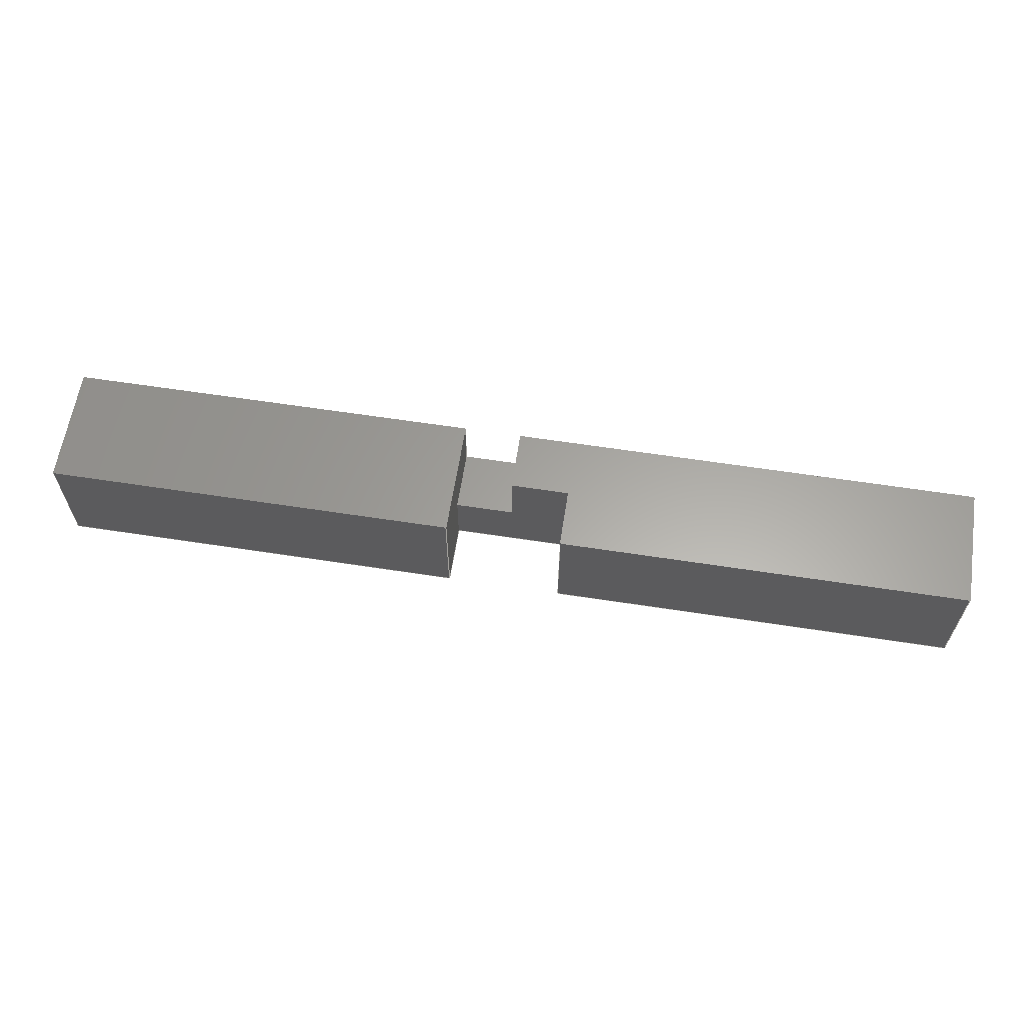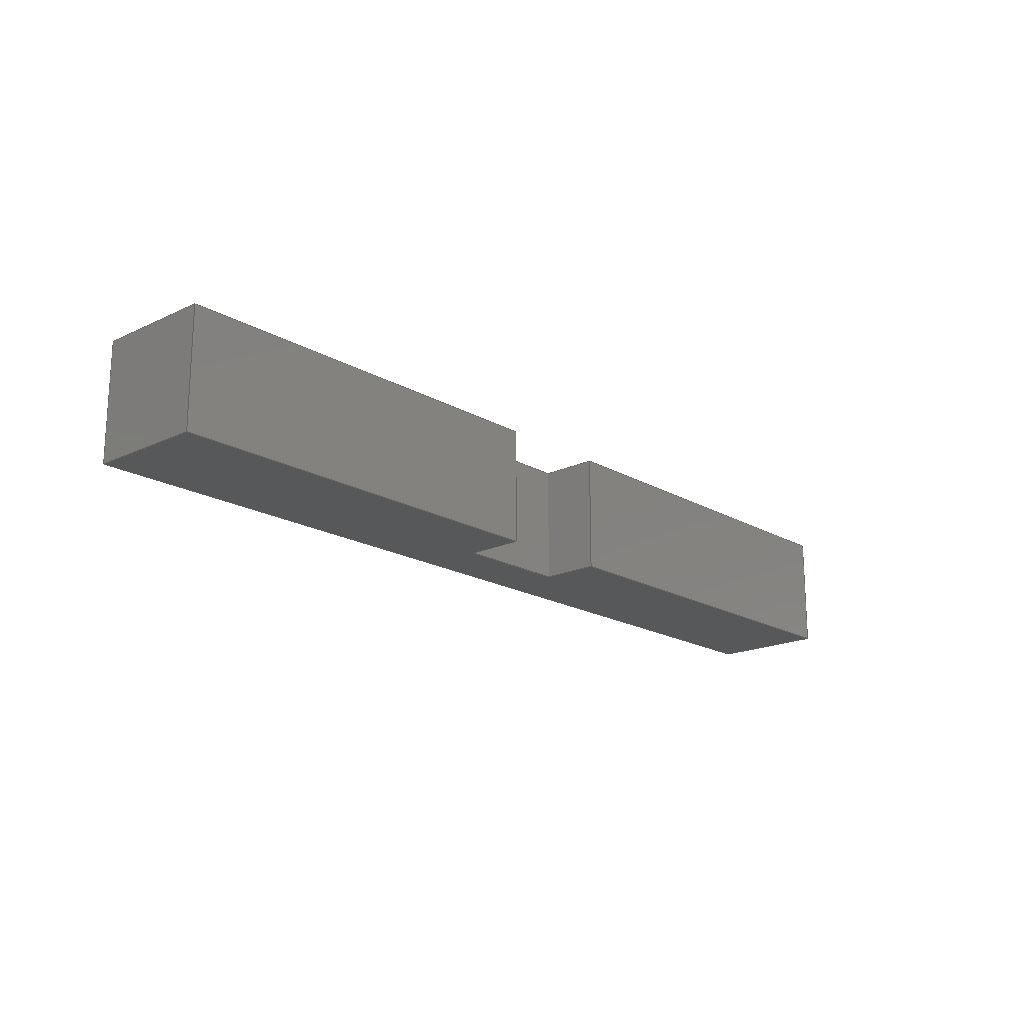
<metadata>
{"format":"step","ext":"step","renderer":"f3d","projection":"perspective","resolution":1024,"background":"white","views":[{"elev":61.9,"azim":-171.1,"up":"+Z"},{"elev":-18.5,"azim":132.2,"up":"+Z"}]}
</metadata>
<code>
ISO-10303-21;
DATA;
#1=MECHANICAL_DESIGN_GEOMETRIC_PRESENTATION_REPRESENTATION('',(#4),#405);
#2=SHAPE_REPRESENTATION_RELATIONSHIP('SRR','None',#412,#3);
#3=ADVANCED_BREP_SHAPE_REPRESENTATION('',(#5),#404);
#4=STYLED_ITEM('',(#422),#5);
#5=MANIFOLD_SOLID_BREP('Body2',#245);
#6=FACE_OUTER_BOUND('',#19,.T.);
#7=FACE_OUTER_BOUND('',#20,.T.);
#8=FACE_OUTER_BOUND('',#21,.T.);
#9=FACE_OUTER_BOUND('',#22,.T.);
#10=FACE_OUTER_BOUND('',#23,.T.);
#11=FACE_OUTER_BOUND('',#24,.T.);
#12=FACE_OUTER_BOUND('',#25,.T.);
#13=FACE_OUTER_BOUND('',#26,.T.);
#14=FACE_OUTER_BOUND('',#27,.T.);
#15=FACE_OUTER_BOUND('',#28,.T.);
#16=FACE_OUTER_BOUND('',#29,.T.);
#17=FACE_OUTER_BOUND('',#30,.T.);
#18=FACE_OUTER_BOUND('',#31,.T.);
#19=EDGE_LOOP('',(#153,#154,#155,#156));
#20=EDGE_LOOP('',(#157,#158,#159,#160));
#21=EDGE_LOOP('',(#161,#162,#163,#164,#165,#166));
#22=EDGE_LOOP('',(#167,#168,#169,#170));
#23=EDGE_LOOP('',(#171,#172,#173,#174,#175,#176));
#24=EDGE_LOOP('',(#177,#178,#179,#180));
#25=EDGE_LOOP('',(#181,#182,#183,#184,#185,#186));
#26=EDGE_LOOP('',(#187,#188,#189,#190,#191,#192,#193,#194));
#27=EDGE_LOOP('',(#195,#196,#197,#198));
#28=EDGE_LOOP('',(#199,#200,#201,#202));
#29=EDGE_LOOP('',(#203,#204,#205,#206,#207,#208,#209,#210));
#30=EDGE_LOOP('',(#211,#212,#213,#214));
#31=EDGE_LOOP('',(#215,#216,#217,#218));
#32=LINE('',#337,#65);
#33=LINE('',#339,#66);
#34=LINE('',#341,#67);
#35=LINE('',#342,#68);
#36=LINE('',#346,#69);
#37=LINE('',#347,#70);
#38=LINE('',#348,#71);
#39=LINE('',#351,#72);
#40=LINE('',#353,#73);
#41=LINE('',#355,#74);
#42=LINE('',#356,#75);
#43=LINE('',#360,#76);
#44=LINE('',#362,#77);
#45=LINE('',#364,#78);
#46=LINE('',#365,#79);
#47=LINE('',#368,#80);
#48=LINE('',#370,#81);
#49=LINE('',#372,#82);
#50=LINE('',#373,#83);
#51=LINE('',#376,#84);
#52=LINE('',#377,#85);
#53=LINE('',#380,#86);
#54=LINE('',#381,#87);
#55=LINE('',#382,#88);
#56=LINE('',#385,#89);
#57=LINE('',#387,#90);
#58=LINE('',#389,#91);
#59=LINE('',#391,#92);
#60=LINE('',#392,#93);
#61=LINE('',#394,#94);
#62=LINE('',#396,#95);
#63=LINE('',#397,#96);
#64=LINE('',#399,#97);
#65=VECTOR('',#276,1);
#66=VECTOR('',#277,1);
#67=VECTOR('',#278,1);
#68=VECTOR('',#279,1);
#69=VECTOR('',#282,1);
#70=VECTOR('',#283,1);
#71=VECTOR('',#284,1);
#72=VECTOR('',#287,1);
#73=VECTOR('',#288,1);
#74=VECTOR('',#289,1);
#75=VECTOR('',#290,1);
#76=VECTOR('',#293,1);
#77=VECTOR('',#294,1);
#78=VECTOR('',#295,1);
#79=VECTOR('',#296,1);
#80=VECTOR('',#299,1);
#81=VECTOR('',#300,1);
#82=VECTOR('',#301,1);
#83=VECTOR('',#302,1);
#84=VECTOR('',#305,1);
#85=VECTOR('',#306,1);
#86=VECTOR('',#309,1);
#87=VECTOR('',#310,1);
#88=VECTOR('',#311,1);
#89=VECTOR('',#314,1);
#90=VECTOR('',#315,1);
#91=VECTOR('',#316,1);
#92=VECTOR('',#317,1);
#93=VECTOR('',#318,1);
#94=VECTOR('',#321,1);
#95=VECTOR('',#324,1);
#96=VECTOR('',#325,1);
#97=VECTOR('',#328,1);
#98=VERTEX_POINT('',#335);
#99=VERTEX_POINT('',#336);
#100=VERTEX_POINT('',#338);
#101=VERTEX_POINT('',#340);
#102=VERTEX_POINT('',#344);
#103=VERTEX_POINT('',#345);
#104=VERTEX_POINT('',#350);
#105=VERTEX_POINT('',#352);
#106=VERTEX_POINT('',#354);
#107=VERTEX_POINT('',#358);
#108=VERTEX_POINT('',#359);
#109=VERTEX_POINT('',#361);
#110=VERTEX_POINT('',#363);
#111=VERTEX_POINT('',#367);
#112=VERTEX_POINT('',#369);
#113=VERTEX_POINT('',#371);
#114=VERTEX_POINT('',#375);
#115=VERTEX_POINT('',#379);
#116=VERTEX_POINT('',#384);
#117=VERTEX_POINT('',#386);
#118=VERTEX_POINT('',#388);
#119=VERTEX_POINT('',#390);
#120=EDGE_CURVE('',#98,#99,#32,.T.);
#121=EDGE_CURVE('',#100,#98,#33,.T.);
#122=EDGE_CURVE('',#100,#101,#34,.T.);
#123=EDGE_CURVE('',#99,#101,#35,.T.);
#124=EDGE_CURVE('',#102,#103,#36,.T.);
#125=EDGE_CURVE('',#101,#102,#37,.T.);
#126=EDGE_CURVE('',#103,#100,#38,.T.);
#127=EDGE_CURVE('',#102,#104,#39,.T.);
#128=EDGE_CURVE('',#105,#104,#40,.T.);
#129=EDGE_CURVE('',#106,#105,#41,.T.);
#130=EDGE_CURVE('',#99,#106,#42,.T.);
#131=EDGE_CURVE('',#107,#108,#43,.T.);
#132=EDGE_CURVE('',#108,#109,#44,.T.);
#133=EDGE_CURVE('',#110,#109,#45,.T.);
#134=EDGE_CURVE('',#107,#110,#46,.T.);
#135=EDGE_CURVE('',#106,#111,#47,.T.);
#136=EDGE_CURVE('',#112,#111,#48,.T.);
#137=EDGE_CURVE('',#113,#112,#49,.T.);
#138=EDGE_CURVE('',#113,#98,#50,.T.);
#139=EDGE_CURVE('',#114,#105,#51,.T.);
#140=EDGE_CURVE('',#111,#114,#52,.T.);
#141=EDGE_CURVE('',#115,#107,#53,.T.);
#142=EDGE_CURVE('',#104,#115,#54,.T.);
#143=EDGE_CURVE('',#108,#103,#55,.T.);
#144=EDGE_CURVE('',#116,#115,#56,.T.);
#145=EDGE_CURVE('',#117,#116,#57,.T.);
#146=EDGE_CURVE('',#118,#117,#58,.T.);
#147=EDGE_CURVE('',#119,#118,#59,.T.);
#148=EDGE_CURVE('',#114,#119,#60,.T.);
#149=EDGE_CURVE('',#116,#110,#61,.T.);
#150=EDGE_CURVE('',#112,#119,#62,.T.);
#151=EDGE_CURVE('',#118,#113,#63,.T.);
#152=EDGE_CURVE('',#109,#117,#64,.T.);
#153=ORIENTED_EDGE('',*,*,#120,.F.);
#154=ORIENTED_EDGE('',*,*,#121,.F.);
#155=ORIENTED_EDGE('',*,*,#122,.T.);
#156=ORIENTED_EDGE('',*,*,#123,.F.);
#157=ORIENTED_EDGE('',*,*,#124,.F.);
#158=ORIENTED_EDGE('',*,*,#125,.F.);
#159=ORIENTED_EDGE('',*,*,#122,.F.);
#160=ORIENTED_EDGE('',*,*,#126,.F.);
#161=ORIENTED_EDGE('',*,*,#123,.T.);
#162=ORIENTED_EDGE('',*,*,#125,.T.);
#163=ORIENTED_EDGE('',*,*,#127,.T.);
#164=ORIENTED_EDGE('',*,*,#128,.F.);
#165=ORIENTED_EDGE('',*,*,#129,.F.);
#166=ORIENTED_EDGE('',*,*,#130,.F.);
#167=ORIENTED_EDGE('',*,*,#131,.T.);
#168=ORIENTED_EDGE('',*,*,#132,.T.);
#169=ORIENTED_EDGE('',*,*,#133,.F.);
#170=ORIENTED_EDGE('',*,*,#134,.F.);
#171=ORIENTED_EDGE('',*,*,#120,.T.);
#172=ORIENTED_EDGE('',*,*,#130,.T.);
#173=ORIENTED_EDGE('',*,*,#135,.T.);
#174=ORIENTED_EDGE('',*,*,#136,.F.);
#175=ORIENTED_EDGE('',*,*,#137,.F.);
#176=ORIENTED_EDGE('',*,*,#138,.T.);
#177=ORIENTED_EDGE('',*,*,#135,.F.);
#178=ORIENTED_EDGE('',*,*,#129,.T.);
#179=ORIENTED_EDGE('',*,*,#139,.F.);
#180=ORIENTED_EDGE('',*,*,#140,.F.);
#181=ORIENTED_EDGE('',*,*,#131,.F.);
#182=ORIENTED_EDGE('',*,*,#141,.F.);
#183=ORIENTED_EDGE('',*,*,#142,.F.);
#184=ORIENTED_EDGE('',*,*,#127,.F.);
#185=ORIENTED_EDGE('',*,*,#124,.T.);
#186=ORIENTED_EDGE('',*,*,#143,.F.);
#187=ORIENTED_EDGE('',*,*,#139,.T.);
#188=ORIENTED_EDGE('',*,*,#128,.T.);
#189=ORIENTED_EDGE('',*,*,#142,.T.);
#190=ORIENTED_EDGE('',*,*,#144,.F.);
#191=ORIENTED_EDGE('',*,*,#145,.F.);
#192=ORIENTED_EDGE('',*,*,#146,.F.);
#193=ORIENTED_EDGE('',*,*,#147,.F.);
#194=ORIENTED_EDGE('',*,*,#148,.F.);
#195=ORIENTED_EDGE('',*,*,#141,.T.);
#196=ORIENTED_EDGE('',*,*,#134,.T.);
#197=ORIENTED_EDGE('',*,*,#149,.F.);
#198=ORIENTED_EDGE('',*,*,#144,.T.);
#199=ORIENTED_EDGE('',*,*,#150,.T.);
#200=ORIENTED_EDGE('',*,*,#147,.T.);
#201=ORIENTED_EDGE('',*,*,#151,.T.);
#202=ORIENTED_EDGE('',*,*,#137,.T.);
#203=ORIENTED_EDGE('',*,*,#121,.T.);
#204=ORIENTED_EDGE('',*,*,#138,.F.);
#205=ORIENTED_EDGE('',*,*,#151,.F.);
#206=ORIENTED_EDGE('',*,*,#146,.T.);
#207=ORIENTED_EDGE('',*,*,#152,.F.);
#208=ORIENTED_EDGE('',*,*,#132,.F.);
#209=ORIENTED_EDGE('',*,*,#143,.T.);
#210=ORIENTED_EDGE('',*,*,#126,.T.);
#211=ORIENTED_EDGE('',*,*,#140,.T.);
#212=ORIENTED_EDGE('',*,*,#148,.T.);
#213=ORIENTED_EDGE('',*,*,#150,.F.);
#214=ORIENTED_EDGE('',*,*,#136,.T.);
#215=ORIENTED_EDGE('',*,*,#149,.T.);
#216=ORIENTED_EDGE('',*,*,#133,.T.);
#217=ORIENTED_EDGE('',*,*,#152,.T.);
#218=ORIENTED_EDGE('',*,*,#145,.T.);
#219=PLANE('',#259);
#220=PLANE('',#260);
#221=PLANE('',#261);
#222=PLANE('',#262);
#223=PLANE('',#263);
#224=PLANE('',#264);
#225=PLANE('',#265);
#226=PLANE('',#266);
#227=PLANE('',#267);
#228=PLANE('',#268);
#229=PLANE('',#269);
#230=PLANE('',#270);
#231=PLANE('',#271);
#232=ADVANCED_FACE('',(#6),#219,.F.);
#233=ADVANCED_FACE('',(#7),#220,.F.);
#234=ADVANCED_FACE('',(#8),#221,.F.);
#235=ADVANCED_FACE('',(#9),#222,.T.);
#236=ADVANCED_FACE('',(#10),#223,.T.);
#237=ADVANCED_FACE('',(#11),#224,.F.);
#238=ADVANCED_FACE('',(#12),#225,.F.);
#239=ADVANCED_FACE('',(#13),#226,.T.);
#240=ADVANCED_FACE('',(#14),#227,.T.);
#241=ADVANCED_FACE('',(#15),#228,.T.);
#242=ADVANCED_FACE('',(#16),#229,.T.);
#243=ADVANCED_FACE('',(#17),#230,.T.);
#244=ADVANCED_FACE('',(#18),#231,.T.);
#245=CLOSED_SHELL('',(#232,#233,#234,#235,#236,#237,#238,#239,#240,#241,
#242,#243,#244));
#246=DERIVED_UNIT_ELEMENT(#248,1);
#247=DERIVED_UNIT_ELEMENT(#407,3);
#248=(
MASS_UNIT()
NAMED_UNIT(*)
SI_UNIT(.KILO.,.GRAM.)
);
#249=DERIVED_UNIT((#246,#247));
#250=MEASURE_REPRESENTATION_ITEM('density measure',
POSITIVE_RATIO_MEASURE(7850),#249);
#251=PROPERTY_DEFINITION_REPRESENTATION(#256,#253);
#252=PROPERTY_DEFINITION_REPRESENTATION(#257,#254);
#253=REPRESENTATION('material name',(#255),#404);
#254=REPRESENTATION('density',(#250),#404);
#255=DESCRIPTIVE_REPRESENTATION_ITEM('Steel','Steel');
#256=PROPERTY_DEFINITION('material property','material name',#414);
#257=PROPERTY_DEFINITION('material property','density of part',#414);
#258=AXIS2_PLACEMENT_3D('placement',#333,#272,#273);
#259=AXIS2_PLACEMENT_3D('',#334,#274,#275);
#260=AXIS2_PLACEMENT_3D('',#343,#280,#281);
#261=AXIS2_PLACEMENT_3D('',#349,#285,#286);
#262=AXIS2_PLACEMENT_3D('',#357,#291,#292);
#263=AXIS2_PLACEMENT_3D('',#366,#297,#298);
#264=AXIS2_PLACEMENT_3D('',#374,#303,#304);
#265=AXIS2_PLACEMENT_3D('',#378,#307,#308);
#266=AXIS2_PLACEMENT_3D('',#383,#312,#313);
#267=AXIS2_PLACEMENT_3D('',#393,#319,#320);
#268=AXIS2_PLACEMENT_3D('',#395,#322,#323);
#269=AXIS2_PLACEMENT_3D('',#398,#326,#327);
#270=AXIS2_PLACEMENT_3D('',#400,#329,#330);
#271=AXIS2_PLACEMENT_3D('',#401,#331,#332);
#272=DIRECTION('axis',(0,0,1));
#273=DIRECTION('refdir',(1,0,0));
#274=DIRECTION('center_axis',(-1,0,0));
#275=DIRECTION('ref_axis',(0,1,0));
#276=DIRECTION('',(0,1,0));
#277=DIRECTION('',(0,0,1));
#278=DIRECTION('',(0,1,0));
#279=DIRECTION('',(0,0,-1));
#280=DIRECTION('center_axis',(0,0,-1));
#281=DIRECTION('ref_axis',(-1,0,0));
#282=DIRECTION('',(0,-1,0));
#283=DIRECTION('',(1,0,0));
#284=DIRECTION('',(-1,0,0));
#285=DIRECTION('center_axis',(0,-1,0));
#286=DIRECTION('ref_axis',(-1,0,0));
#287=DIRECTION('',(0,0,-1));
#288=DIRECTION('',(1,0,0));
#289=DIRECTION('',(0,0,-1));
#290=DIRECTION('',(-1,0,0));
#291=DIRECTION('center_axis',(0,0,1));
#292=DIRECTION('ref_axis',(0,-1,0));
#293=DIRECTION('',(0,-1,0));
#294=DIRECTION('',(1,0,0));
#295=DIRECTION('',(0,-1,0));
#296=DIRECTION('',(1,0,0));
#297=DIRECTION('center_axis',(0,0,1));
#298=DIRECTION('ref_axis',(0,-1,0));
#299=DIRECTION('',(0,1,0));
#300=DIRECTION('',(1,0,0));
#301=DIRECTION('',(0,1,0));
#302=DIRECTION('',(1,0,0));
#303=DIRECTION('center_axis',(-1,0,0));
#304=DIRECTION('ref_axis',(0,1,0));
#305=DIRECTION('',(0,-1,0));
#306=DIRECTION('',(0,0,-1));
#307=DIRECTION('center_axis',(1,0,0));
#308=DIRECTION('ref_axis',(0,-1,0));
#309=DIRECTION('',(0,0,1));
#310=DIRECTION('',(0,1,0));
#311=DIRECTION('',(0,0,-1));
#312=DIRECTION('center_axis',(0,0,-1));
#313=DIRECTION('ref_axis',(0,1,0));
#314=DIRECTION('',(-1,0,0));
#315=DIRECTION('',(0,1,0));
#316=DIRECTION('',(1,0,0));
#317=DIRECTION('',(0,-1,0));
#318=DIRECTION('',(-1,0,0));
#319=DIRECTION('center_axis',(0,1,0));
#320=DIRECTION('ref_axis',(0,0,1));
#321=DIRECTION('',(0,0,1));
#322=DIRECTION('center_axis',(-1,0,0));
#323=DIRECTION('ref_axis',(0,0,1));
#324=DIRECTION('',(0,0,-1));
#325=DIRECTION('',(0,0,1));
#326=DIRECTION('center_axis',(0,-1,0));
#327=DIRECTION('ref_axis',(0,0,-1));
#328=DIRECTION('',(0,0,-1));
#329=DIRECTION('center_axis',(0,1,0));
#330=DIRECTION('ref_axis',(0,0,1));
#331=DIRECTION('center_axis',(1,0,0));
#332=DIRECTION('ref_axis',(0,0,-1));
#333=CARTESIAN_POINT('',(0,0,0));
#334=CARTESIAN_POINT('Origin',(0,-1.27,1.27));
#335=CARTESIAN_POINT('',(0,-1.27,1.27));
#336=CARTESIAN_POINT('',(0,0,1.27));
#337=CARTESIAN_POINT('',(0,1.11e-16,1.27));
#338=CARTESIAN_POINT('',(0,-1.27,2.22e-16));
#339=CARTESIAN_POINT('',(0,-1.27,1.27));
#340=CARTESIAN_POINT('',(0,0,2.22e-16));
#341=CARTESIAN_POINT('',(0,0,2.22e-16));
#342=CARTESIAN_POINT('',(0,0,1.27));
#343=CARTESIAN_POINT('Origin',(0.635,-0.635,2.22e-16));
#344=CARTESIAN_POINT('',(1.27,0,2.22e-16));
#345=CARTESIAN_POINT('',(1.27,-1.27,2.22e-16));
#346=CARTESIAN_POINT('',(1.27,-1.27,2.22e-16));
#347=CARTESIAN_POINT('',(0.9525,0,2.22e-16));
#348=CARTESIAN_POINT('',(0.3175,-1.27,2.22e-16));
#349=CARTESIAN_POINT('Origin',(1.27,0,1.27));
#350=CARTESIAN_POINT('',(1.27,0,-1.27));
#351=CARTESIAN_POINT('',(1.27,0,1.27));
#352=CARTESIAN_POINT('',(-1.27,0,-1.27));
#353=CARTESIAN_POINT('',(0.635,0,-1.27));
#354=CARTESIAN_POINT('',(-1.27,0,1.27));
#355=CARTESIAN_POINT('',(-1.27,0,1.27));
#356=CARTESIAN_POINT('',(0.635,0,1.27));
#357=CARTESIAN_POINT('Origin',(0,1.27,1.27));
#358=CARTESIAN_POINT('',(1.27,1.27,1.27));
#359=CARTESIAN_POINT('',(1.27,-1.27,1.27));
#360=CARTESIAN_POINT('',(1.27,0.635,1.27));
#361=CARTESIAN_POINT('',(10.16,-1.27,1.27));
#362=CARTESIAN_POINT('',(0,-1.27,1.27));
#363=CARTESIAN_POINT('',(10.16,1.27,1.27));
#364=CARTESIAN_POINT('',(10.16,-1.27,1.27));
#365=CARTESIAN_POINT('',(0,1.27,1.27));
#366=CARTESIAN_POINT('Origin',(0,1.27,1.27));
#367=CARTESIAN_POINT('',(-1.27,1.27,1.27));
#368=CARTESIAN_POINT('',(-1.27,0.635,1.27));
#369=CARTESIAN_POINT('',(-10.16,1.27,1.27));
#370=CARTESIAN_POINT('',(0,1.27,1.27));
#371=CARTESIAN_POINT('',(-10.16,-1.27,1.27));
#372=CARTESIAN_POINT('',(-10.16,-1.27,1.27));
#373=CARTESIAN_POINT('',(0,-1.27,1.27));
#374=CARTESIAN_POINT('Origin',(-1.27,0,1.27));
#375=CARTESIAN_POINT('',(-1.27,1.27,-1.27));
#376=CARTESIAN_POINT('',(-1.27,-0.635,-1.27));
#377=CARTESIAN_POINT('',(-1.27,1.27,2.22e-16));
#378=CARTESIAN_POINT('Origin',(1.27,1.27,1.27));
#379=CARTESIAN_POINT('',(1.27,1.27,-1.27));
#380=CARTESIAN_POINT('',(1.27,1.27,2.22e-16));
#381=CARTESIAN_POINT('',(1.27,2.22e-16,-1.27));
#382=CARTESIAN_POINT('',(1.27,-1.27,1.27));
#383=CARTESIAN_POINT('Origin',(0,-1.27,-1.27));
#384=CARTESIAN_POINT('',(10.16,1.27,-1.27));
#385=CARTESIAN_POINT('',(0,1.27,-1.27));
#386=CARTESIAN_POINT('',(10.16,-1.27,-1.27));
#387=CARTESIAN_POINT('',(10.16,1.27,-1.27));
#388=CARTESIAN_POINT('',(-10.16,-1.27,-1.27));
#389=CARTESIAN_POINT('',(0,-1.27,-1.27));
#390=CARTESIAN_POINT('',(-10.16,1.27,-1.27));
#391=CARTESIAN_POINT('',(-10.16,1.27,-1.27));
#392=CARTESIAN_POINT('',(0,1.27,-1.27));
#393=CARTESIAN_POINT('Origin',(0,1.27,-1.27));
#394=CARTESIAN_POINT('',(10.16,1.27,1.27));
#395=CARTESIAN_POINT('Origin',(-10.16,0,2.22e-16));
#396=CARTESIAN_POINT('',(-10.16,1.27,1.27));
#397=CARTESIAN_POINT('',(-10.16,-1.27,-1.27));
#398=CARTESIAN_POINT('Origin',(0,-1.27,1.27));
#399=CARTESIAN_POINT('',(10.16,-1.27,-1.27));
#400=CARTESIAN_POINT('Origin',(0,1.27,-1.27));
#401=CARTESIAN_POINT('Origin',(10.16,0,2.22e-16));
#402=UNCERTAINTY_MEASURE_WITH_UNIT(LENGTH_MEASURE(0.001),#406,
'DISTANCE_ACCURACY_VALUE',
'Maximum model space distance between geometric entities at asserted c
onnectivities');
#403=UNCERTAINTY_MEASURE_WITH_UNIT(LENGTH_MEASURE(0.001),#406,
'DISTANCE_ACCURACY_VALUE',
'Maximum model space distance between geometric entities at asserted c
onnectivities');
#404=(
GEOMETRIC_REPRESENTATION_CONTEXT(3)
GLOBAL_UNCERTAINTY_ASSIGNED_CONTEXT((#402))
GLOBAL_UNIT_ASSIGNED_CONTEXT((#406,#408,#409))
REPRESENTATION_CONTEXT('','3D')
);
#405=(
GEOMETRIC_REPRESENTATION_CONTEXT(3)
GLOBAL_UNCERTAINTY_ASSIGNED_CONTEXT((#403))
GLOBAL_UNIT_ASSIGNED_CONTEXT((#406,#408,#409))
REPRESENTATION_CONTEXT('','3D')
);
#406=(
LENGTH_UNIT()
NAMED_UNIT(*)
SI_UNIT(.CENTI.,.METRE.)
);
#407=(
LENGTH_UNIT()
NAMED_UNIT(*)
SI_UNIT($,.METRE.)
);
#408=(
NAMED_UNIT(*)
PLANE_ANGLE_UNIT()
SI_UNIT($,.RADIAN.)
);
#409=(
NAMED_UNIT(*)
SI_UNIT($,.STERADIAN.)
SOLID_ANGLE_UNIT()
);
#410=SHAPE_DEFINITION_REPRESENTATION(#411,#412);
#411=PRODUCT_DEFINITION_SHAPE('',$,#414);
#412=SHAPE_REPRESENTATION('',(#258),#404);
#413=PRODUCT_DEFINITION_CONTEXT('part definition',#418,'design');
#414=PRODUCT_DEFINITION('X-Axis','X-Axis',#415,#413);
#415=PRODUCT_DEFINITION_FORMATION('',$,#420);
#416=PRODUCT_RELATED_PRODUCT_CATEGORY('X-Axis','X-Axis',(#420));
#417=APPLICATION_PROTOCOL_DEFINITION('international standard',
'automotive_design',2009,#418);
#418=APPLICATION_CONTEXT(
'Core Data for Automotive Mechanical Design Process');
#419=PRODUCT_CONTEXT('part definition',#418,'mechanical');
#420=PRODUCT('X-Axis','X-Axis',$,(#419));
#421=PRESENTATION_STYLE_ASSIGNMENT((#423));
#422=PRESENTATION_STYLE_ASSIGNMENT((#424));
#423=SURFACE_STYLE_USAGE(.BOTH.,#425);
#424=SURFACE_STYLE_USAGE(.BOTH.,#426);
#425=SURFACE_SIDE_STYLE('',(#427));
#426=SURFACE_SIDE_STYLE('',(#428));
#427=SURFACE_STYLE_FILL_AREA(#429);
#428=SURFACE_STYLE_FILL_AREA(#430);
#429=FILL_AREA_STYLE('Steel - Satin',(#431));
#430=FILL_AREA_STYLE('3D Maple - Curly - Glossy',(#432));
#431=FILL_AREA_STYLE_COLOUR('Steel - Satin',#433);
#432=FILL_AREA_STYLE_COLOUR('3D Maple - Curly - Glossy',#434);
#433=COLOUR_RGB('Steel - Satin',0.6275,0.6275,0.6275);
#434=COLOUR_RGB('3D Maple - Curly - Glossy',0.6784,0.5529,
0.4157);
ENDSEC;
END-ISO-10303-21;

</code>
